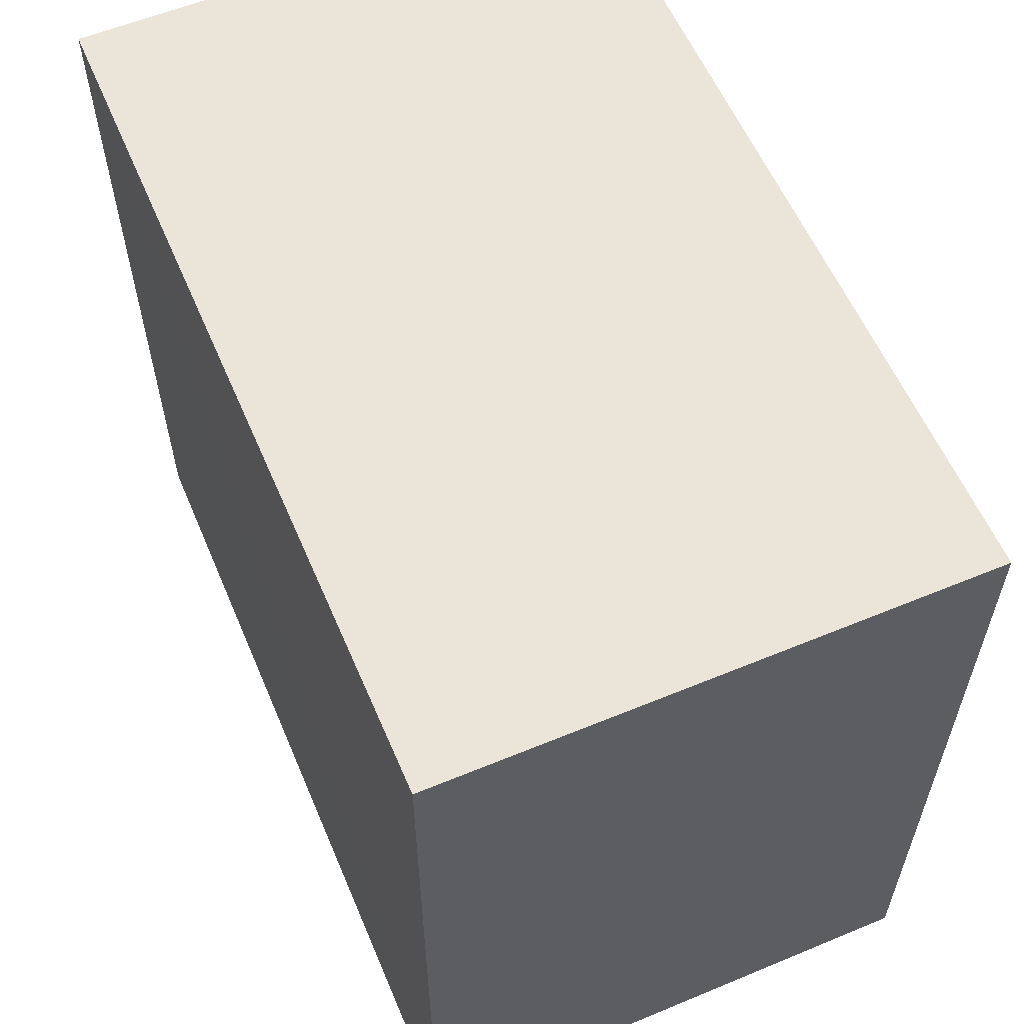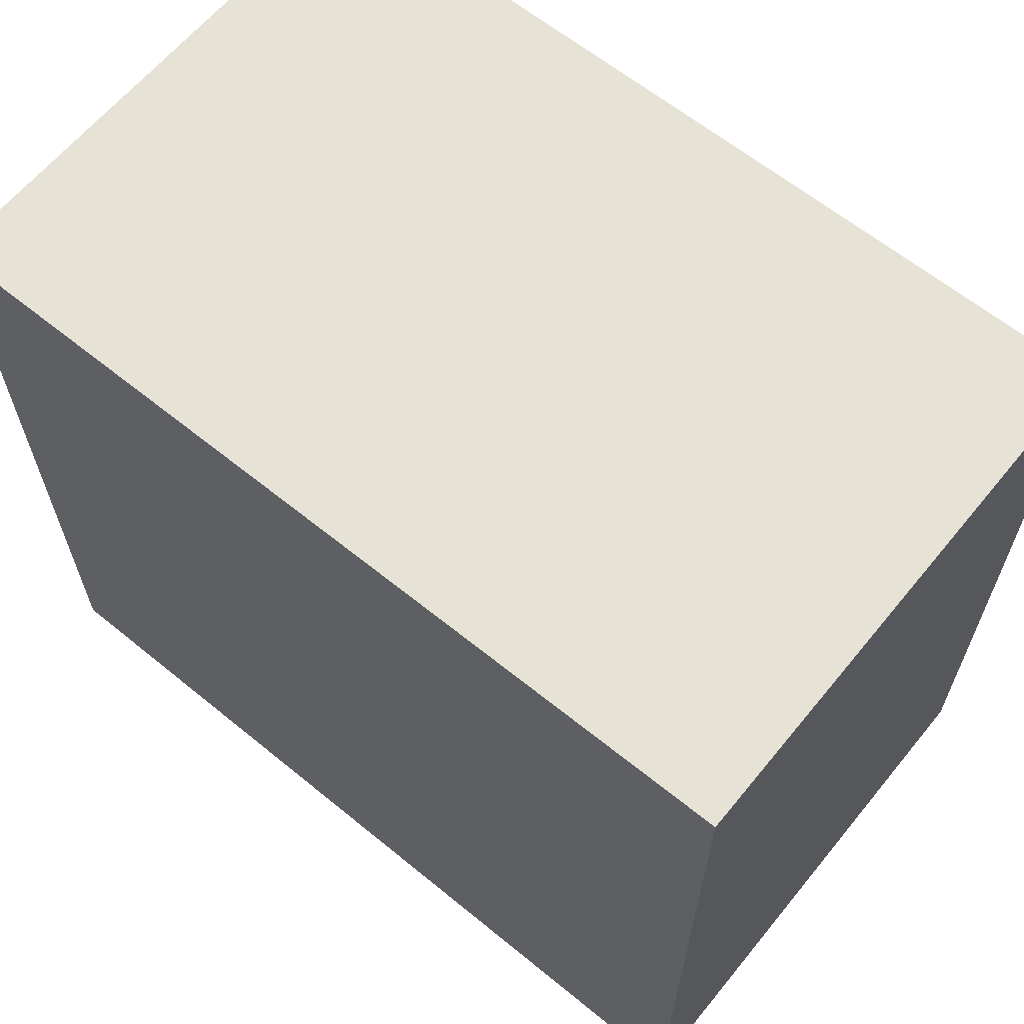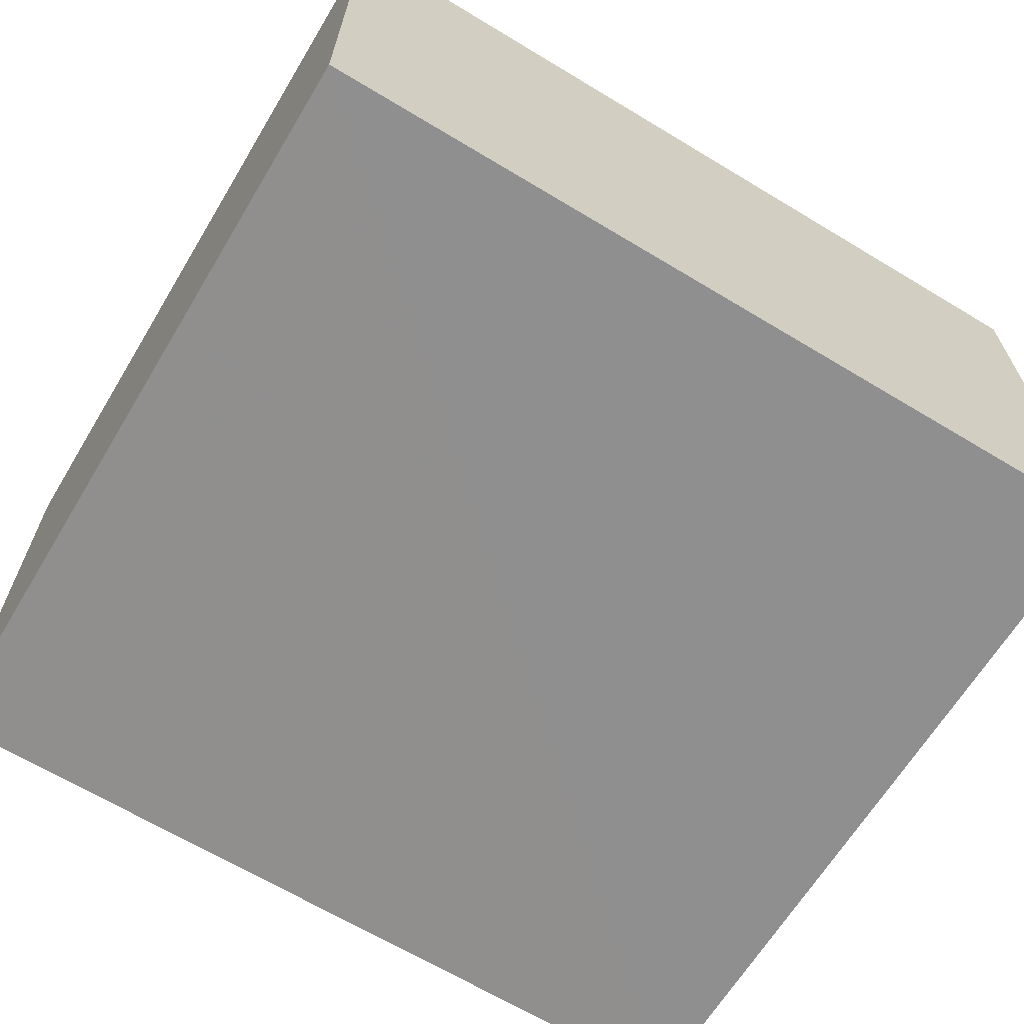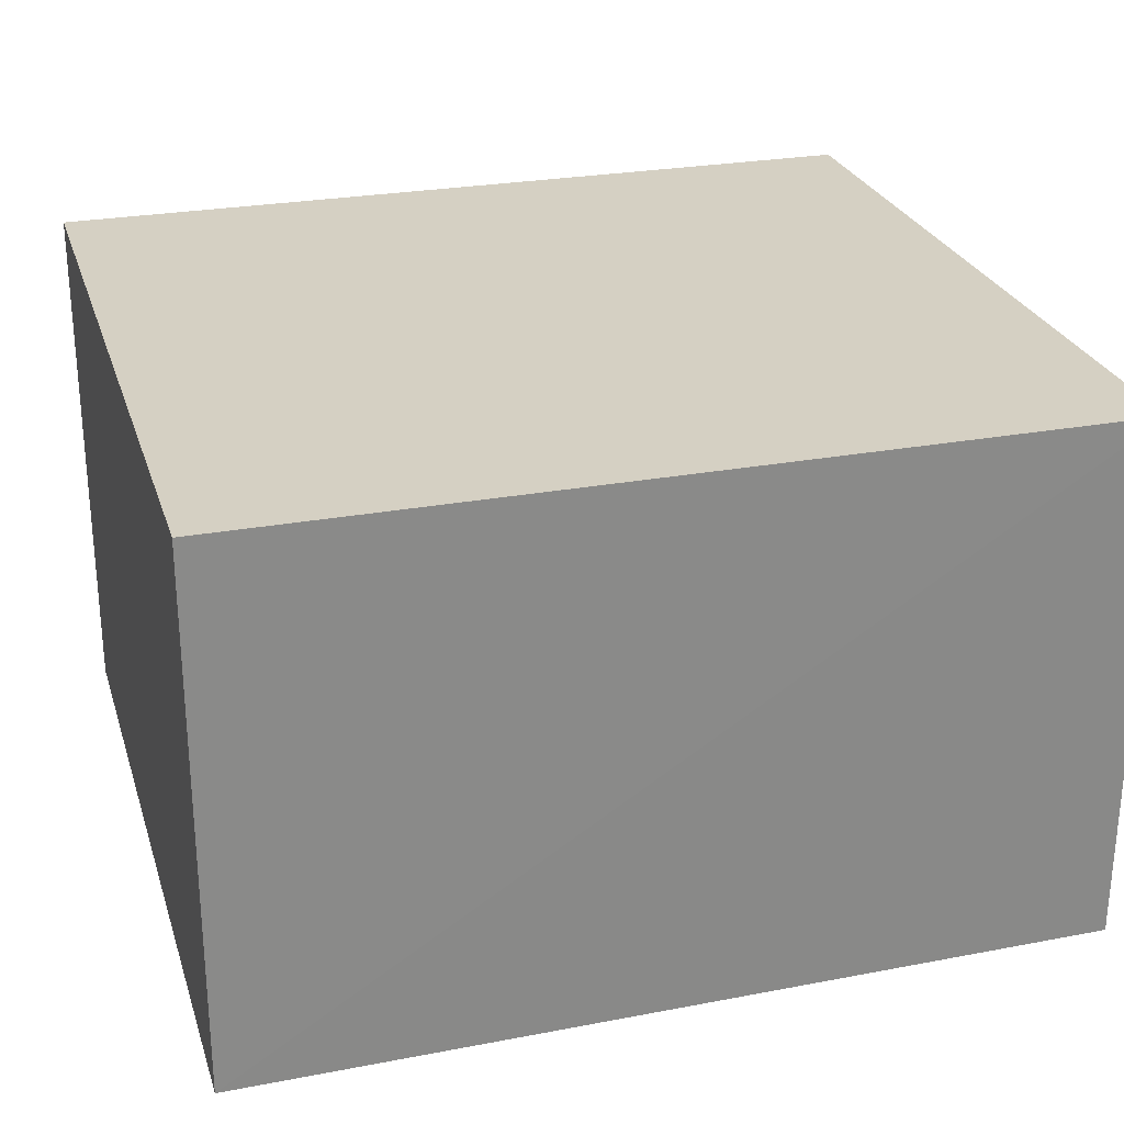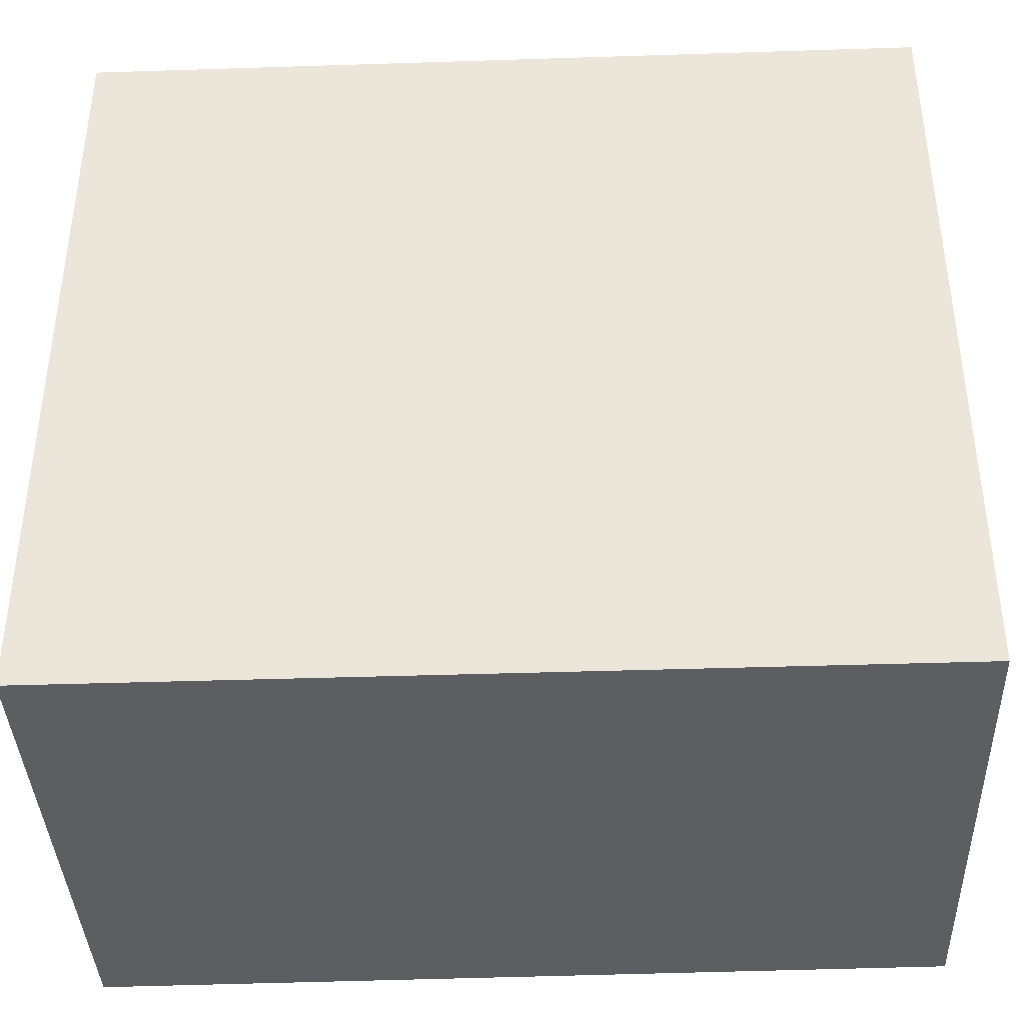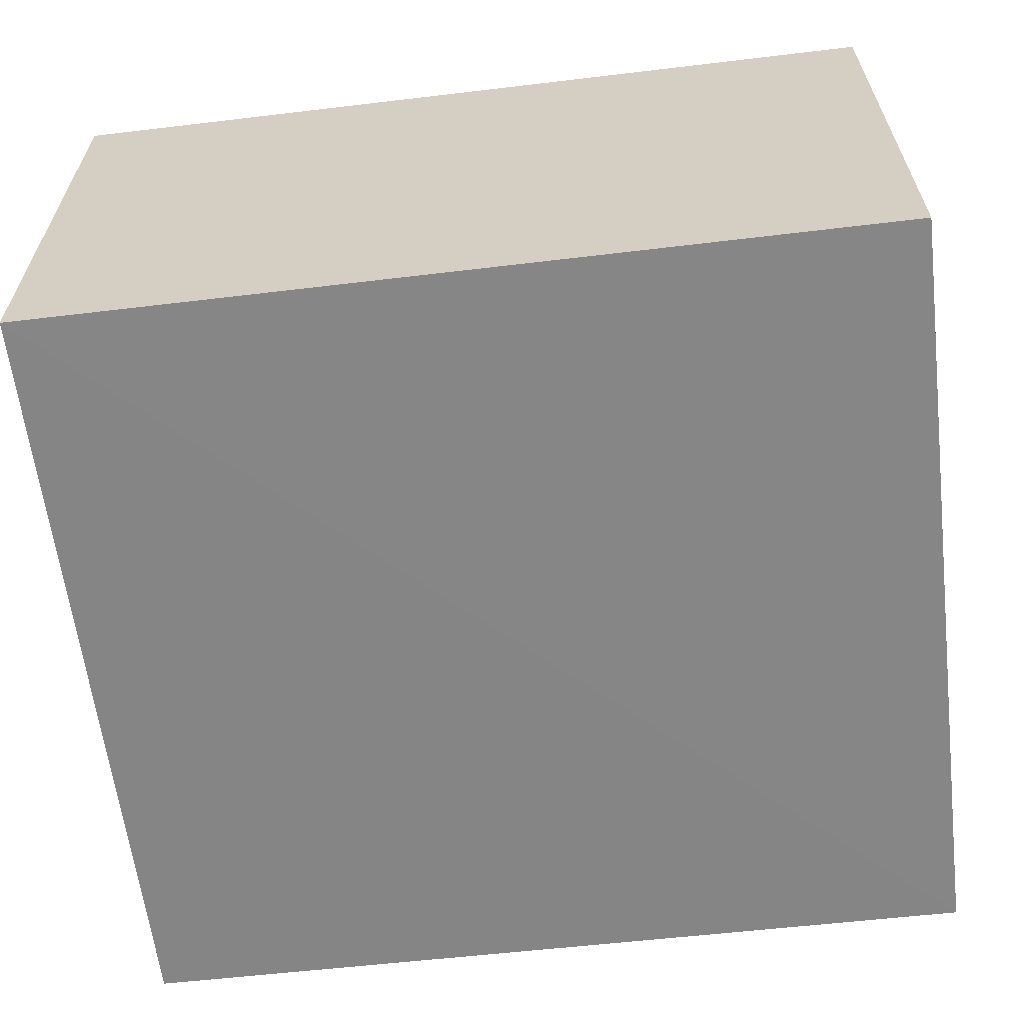
<metadata>
{"format":"obj","ext":"obj","renderer":"f3d","projection":"perspective","resolution":1024,"background":"white","views":[{"elev":58.7,"azim":66.9,"up":"+Z"},{"elev":63.4,"azim":39.3,"up":"+Z"},{"elev":-65.4,"azim":-31.2,"up":"+Y"},{"elev":26.4,"azim":163.8,"up":"+Y"},{"elev":-39.1,"azim":-177.7,"up":"+Z"},{"elev":-62.0,"azim":6.9,"up":"+Y"}]}
</metadata>
<code>
v 0.1232 0.0012 0.03622
v 0.1232 -0.02295 0.03622
v 0.1232 -0.02296 0.0006708
v 0.08454 0.001197 0.0007532
v 0.08452 -0.02295 0.03622
v 0.1231 0.001195 0.0007001
v 0.08452 0.0012 0.03622
v 0.08457 -0.02286 0.0008562
f 1 2 3
f 5 2 1
f 5 3 2
f 6 1 3
f 6 3 4
f 6 4 1
f 7 5 1
f 7 1 4
f 7 4 5
f 8 5 4
f 8 4 3
f 8 3 5

</code>
